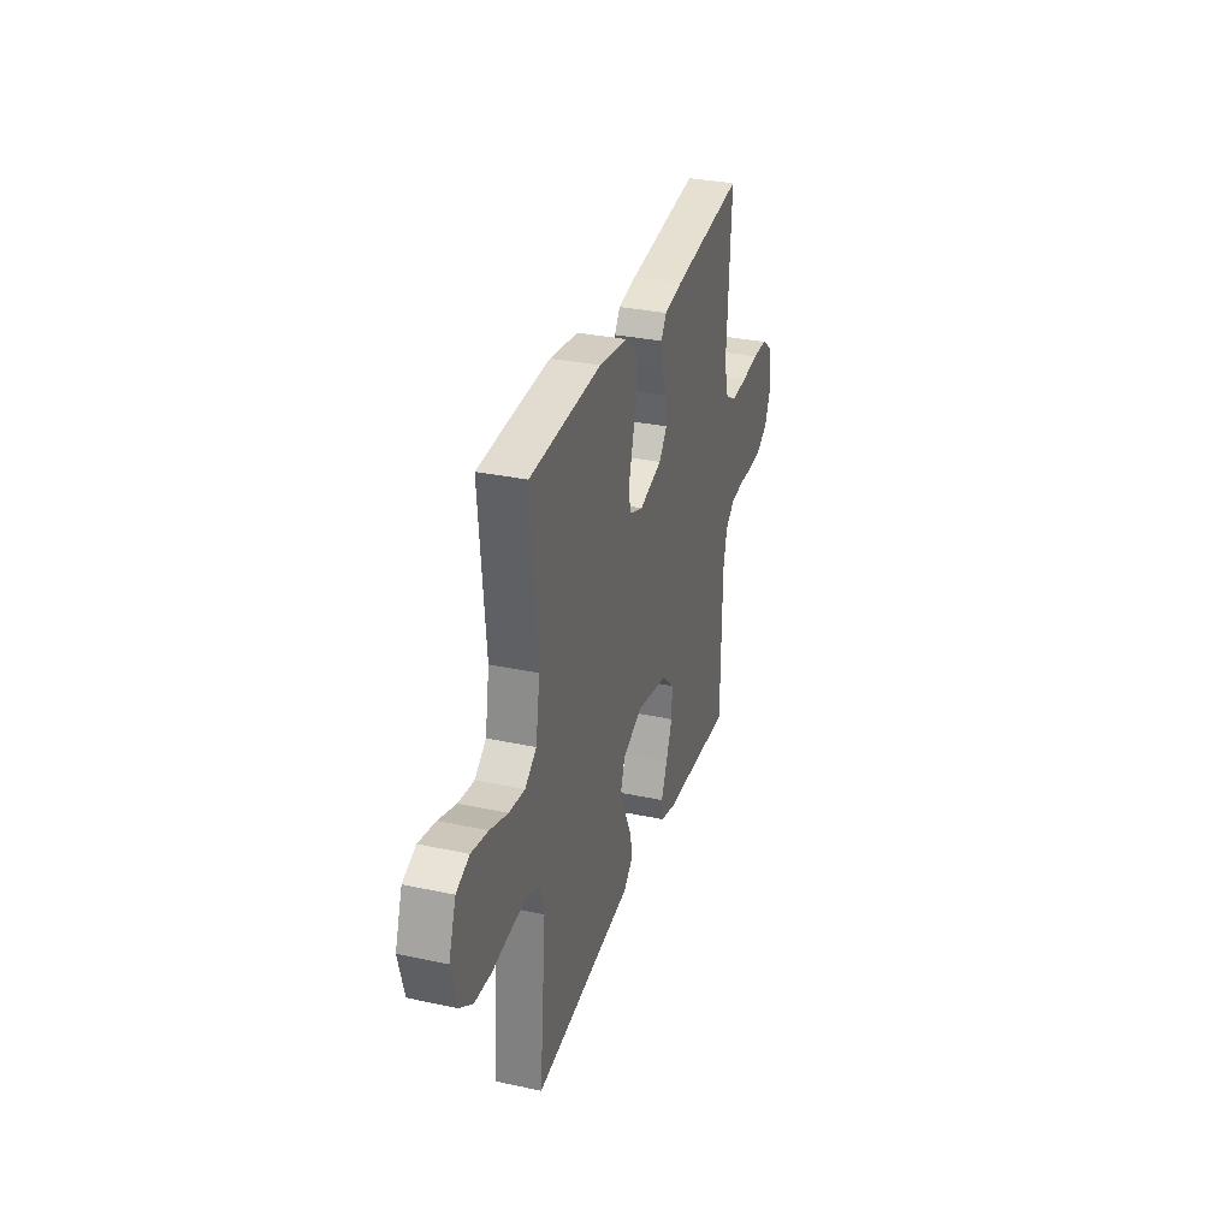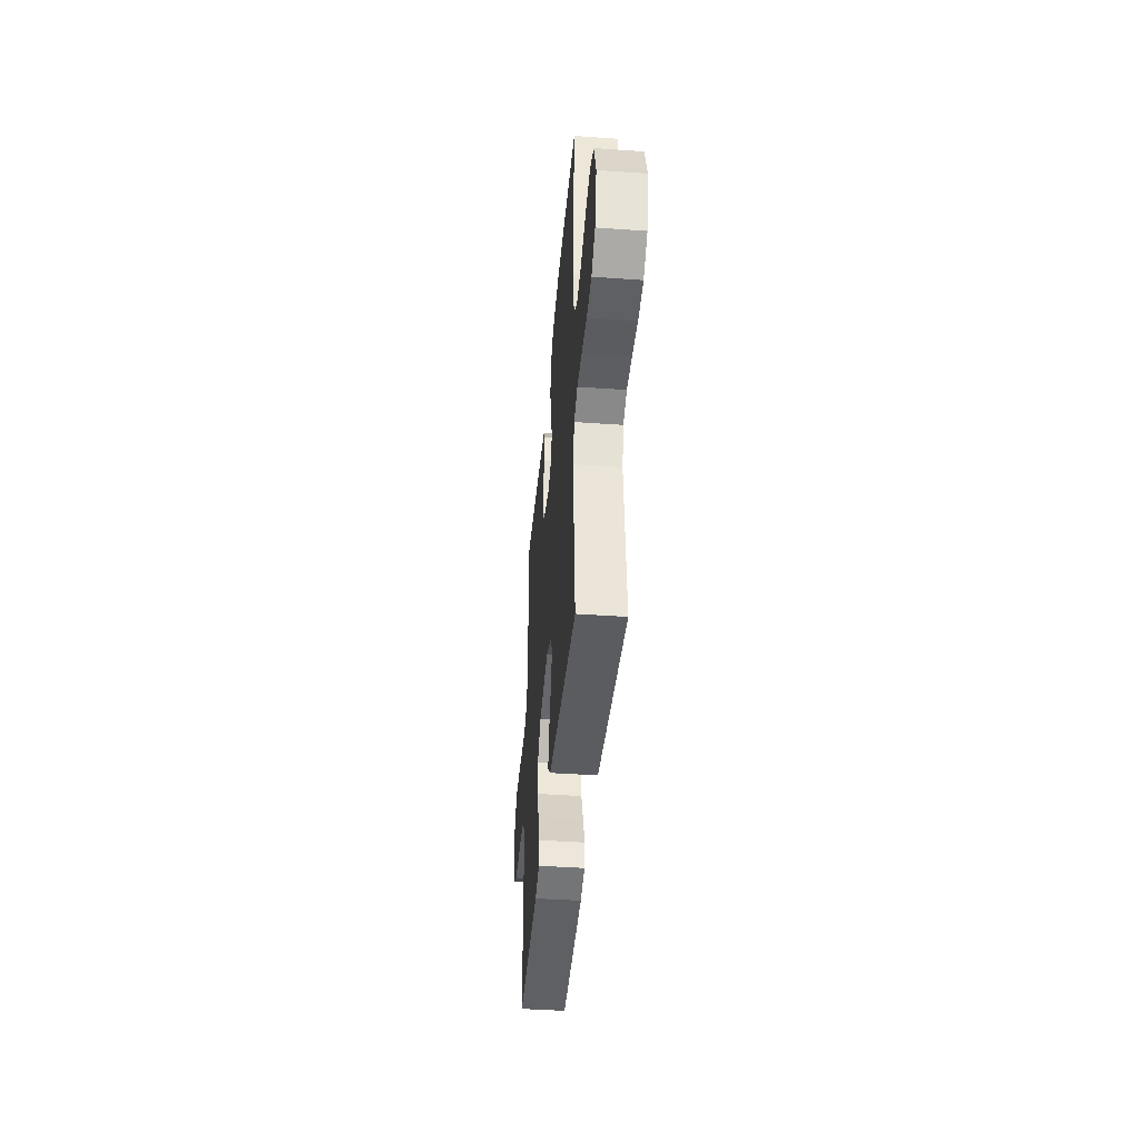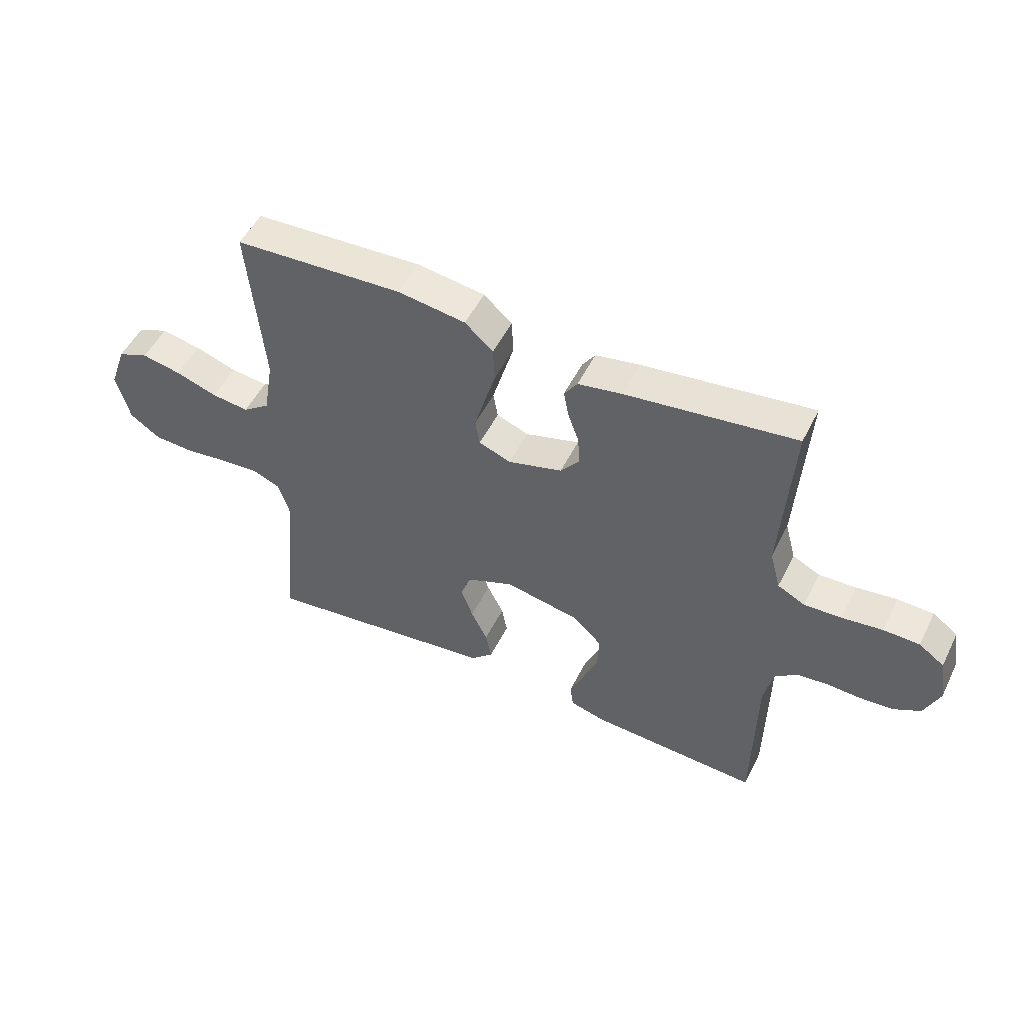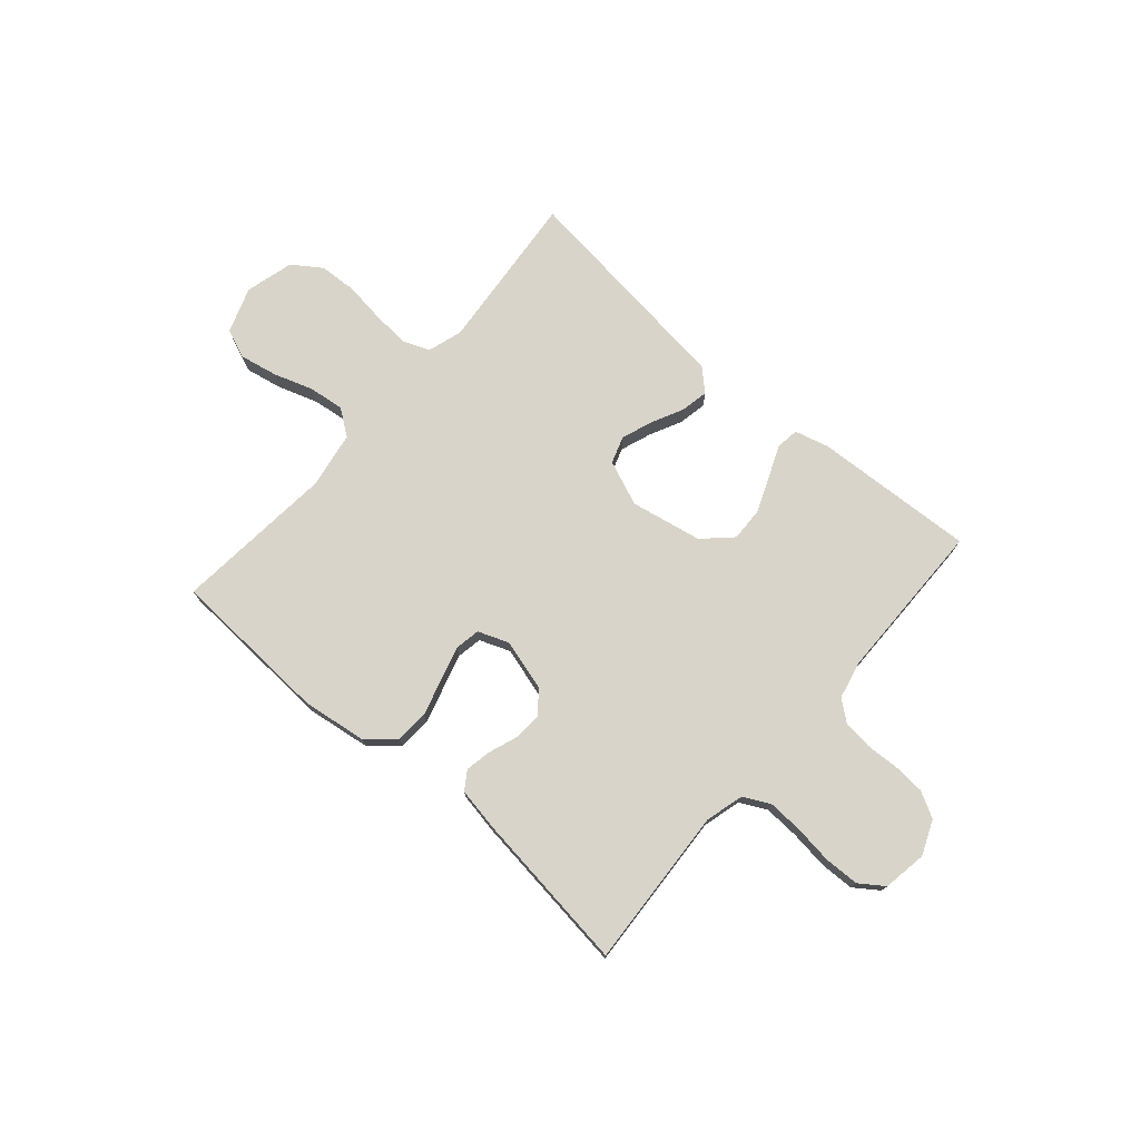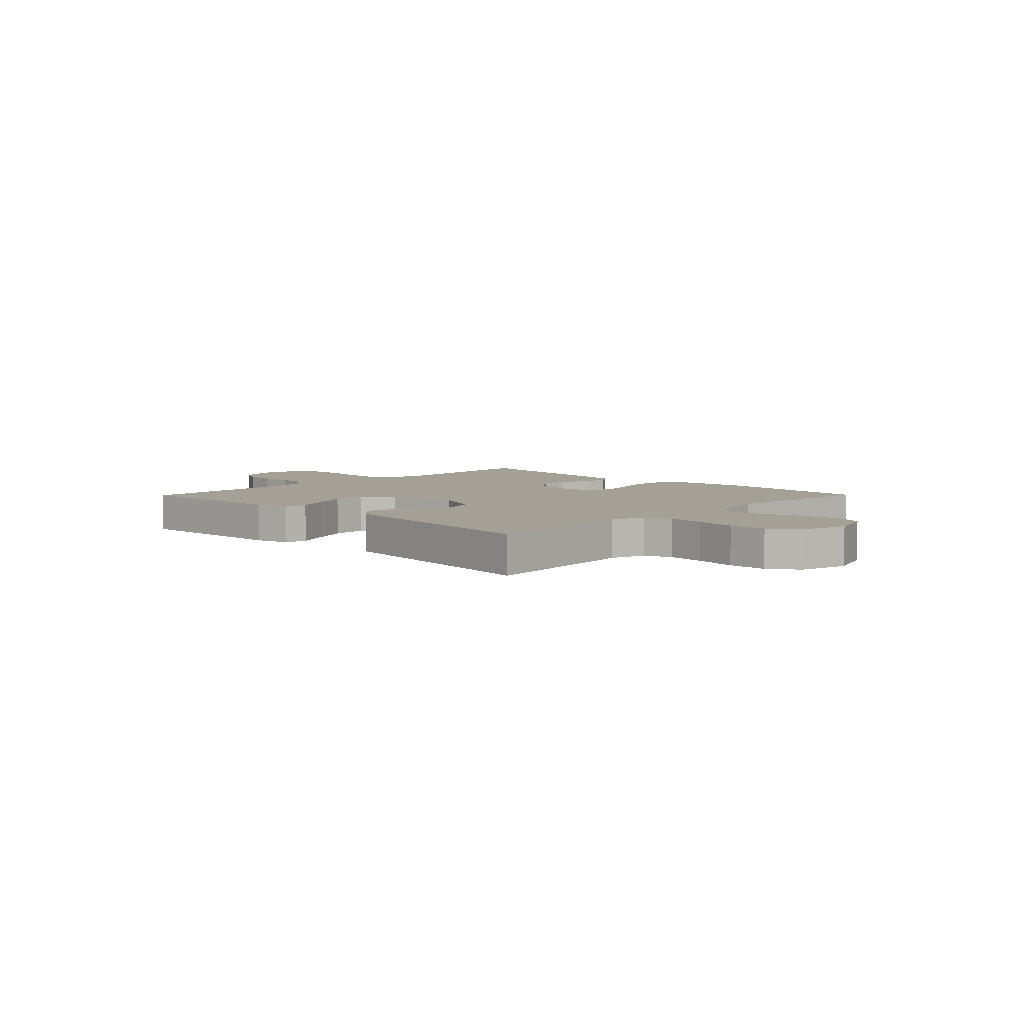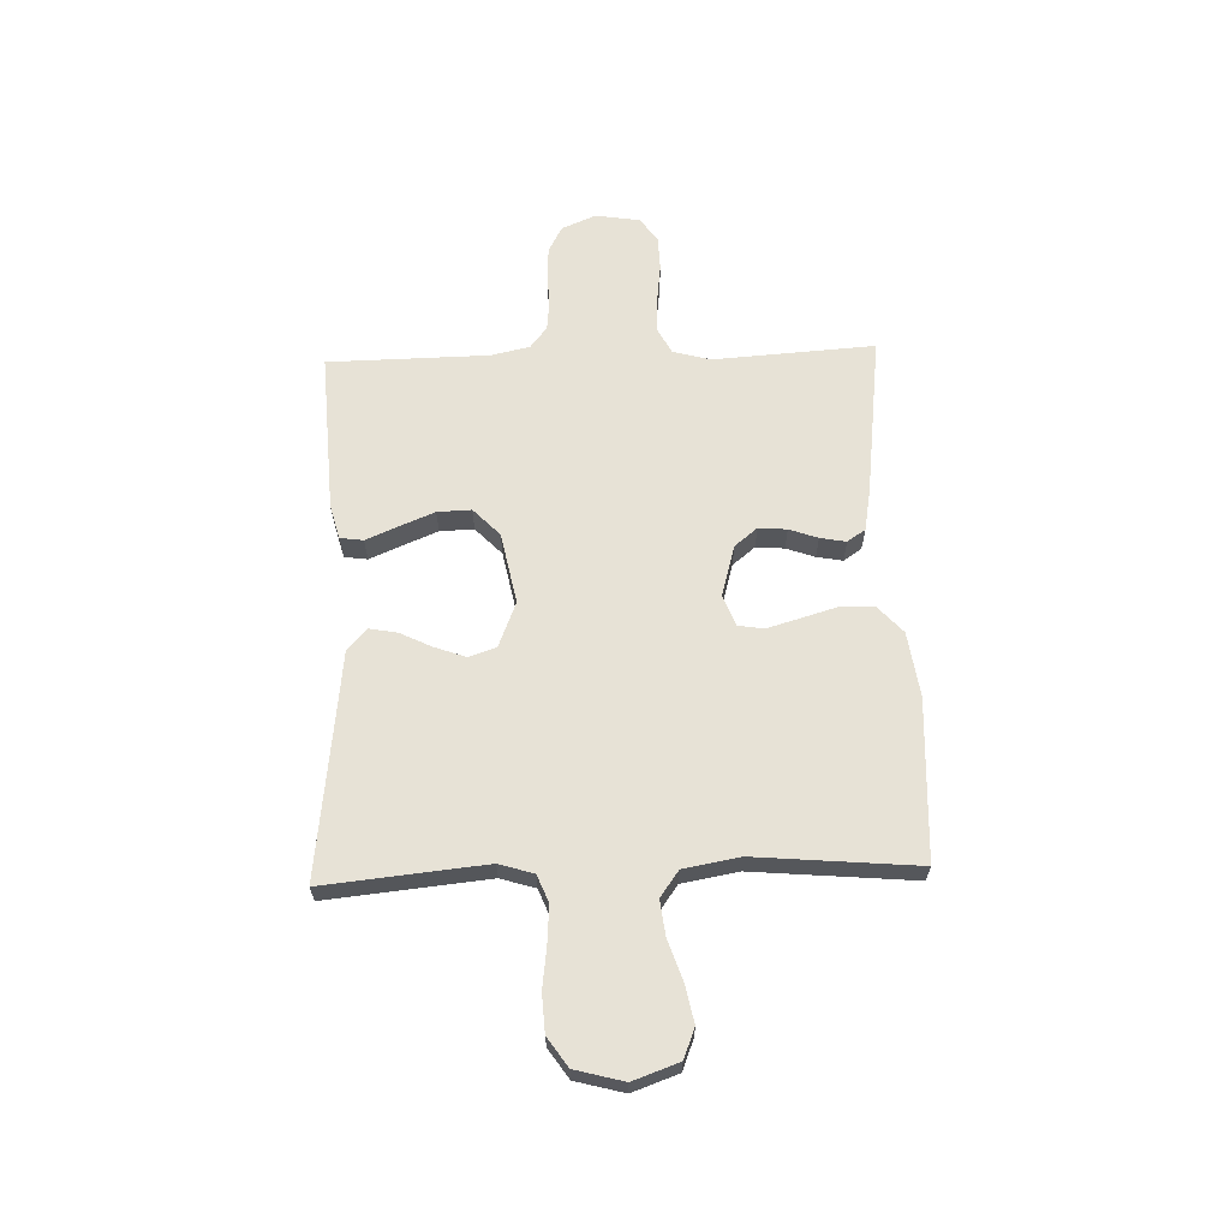
<metadata>
{"format":"obj","ext":"obj","renderer":"f3d","projection":"perspective","resolution":1024,"background":"white","views":[{"elev":31.8,"azim":-73.2,"up":"+Z"},{"elev":-41.4,"azim":-94.9,"up":"+Z"},{"elev":51.3,"azim":25.9,"up":"+Z"},{"elev":74.9,"azim":41.1,"up":"+Y"},{"elev":5.9,"azim":-135.5,"up":"+Y"},{"elev":63.4,"azim":-92.0,"up":"+Y"}]}
</metadata>
<code>
v 0.5 0.07 0.5
v 0.481 0.07 0.2
v 0.5 0.07 0.129
v 0.549 0.07 0.104
v 0.615 0.07 0.107
v 0.687 0.07 0.116
v 0.751 0.07 0.114
v 0.796 0.07 0.082
v 0.809 0.07 0
v 0.782 0.07 -0.064
v 0.734 0.07 -0.09
v 0.675 0.07 -0.094
v 0.614 0.07 -0.091
v 0.559 0.07 -0.097
v 0.52 0.07 -0.128
v 0.504 0.07 -0.2
v 0.5 0.07 -0.5
v 0.2 0.07 -0.483
v 0.136 0.07 -0.466
v 0.13 0.07 -0.423
v 0.155 0.07 -0.364
v 0.182 0.07 -0.298
v 0.184 0.07 -0.235
v 0.133 0.07 -0.186
v 0 0.07 -0.16
v -0.084 0.07 -0.194
v -0.101 0.07 -0.244
v -0.08 0.07 -0.302
v -0.051 0.07 -0.361
v -0.041 0.07 -0.413
v -0.081 0.07 -0.45
v -0.2 0.07 -0.464
v -0.5 0.07 -0.5
v -0.471 0.07 -0.2
v -0.491 0.07 -0.136
v -0.541 0.07 -0.116
v -0.61 0.07 -0.121
v -0.686 0.07 -0.131
v -0.756 0.07 -0.127
v -0.81 0.07 -0.09
v -0.834 0.07 0
v -0.804 0.07 0.085
v -0.749 0.07 0.107
v -0.679 0.07 0.093
v -0.605 0.07 0.068
v -0.539 0.07 0.06
v -0.491 0.07 0.095
v -0.473 0.07 0.2
v -0.5 0.07 0.5
v -0.2 0.07 0.515
v -0.08 0.07 0.498
v -0.03 0.07 0.453
v -0.027 0.07 0.391
v -0.047 0.07 0.323
v -0.065 0.07 0.26
v -0.057 0.07 0.213
v 0 0.07 0.191
v 0.096 0.07 0.218
v 0.13 0.07 0.26
v 0.126 0.07 0.313
v 0.107 0.07 0.366
v 0.098 0.07 0.414
v 0.121 0.07 0.448
v 0.2 0.07 0.462
v 0.5 0 0.5
v 0.481 0 0.2
v 0.5 0 0.129
v 0.549 0 0.104
v 0.615 0 0.107
v 0.687 0 0.116
v 0.751 0 0.114
v 0.796 0 0.082
v 0.809 0 0
v 0.782 0 -0.064
v 0.734 0 -0.09
v 0.675 0 -0.094
v 0.614 0 -0.091
v 0.559 0 -0.097
v 0.52 0 -0.128
v 0.504 0 -0.2
v 0.5 0 -0.5
v 0.2 0 -0.483
v 0.136 0 -0.466
v 0.13 0 -0.423
v 0.155 0 -0.364
v 0.182 0 -0.298
v 0.184 0 -0.235
v 0.133 0 -0.186
v 0 0 -0.16
v -0.084 0 -0.194
v -0.101 0 -0.244
v -0.08 0 -0.302
v -0.051 0 -0.361
v -0.041 0 -0.413
v -0.081 0 -0.45
v -0.2 0 -0.464
v -0.5 0 -0.5
v -0.471 0 -0.2
v -0.491 0 -0.136
v -0.541 0 -0.116
v -0.61 0 -0.121
v -0.686 0 -0.131
v -0.756 0 -0.127
v -0.81 0 -0.09
v -0.834 0 0
v -0.804 0 0.085
v -0.749 0 0.107
v -0.679 0 0.093
v -0.605 0 0.068
v -0.539 0 0.06
v -0.491 0 0.095
v -0.473 0 0.2
v -0.5 0 0.5
v -0.2 0 0.515
v -0.08 0 0.498
v -0.03 0 0.453
v -0.027 0 0.391
v -0.047 0 0.323
v -0.065 0 0.26
v -0.057 0 0.213
v 0 0 0.191
v 0.096 0 0.218
v 0.13 0 0.26
v 0.126 0 0.313
v 0.107 0 0.366
v 0.098 0 0.414
v 0.121 0 0.448
v 0.2 0 0.462
f 64 1 2
f 63 64 2
f 62 63 2
f 61 62 2
f 60 61 2
f 59 60 2 3
f 58 59 3 4
f 57 58 4
f 52 53 54
f 51 52 54
f 50 51 54
f 49 50 54
f 48 49 54
f 47 48 54 55
f 46 47 55 56
f 43 44 45
f 42 43 45
f 41 42 45
f 40 41 45
f 39 40 45
f 38 39 45
f 37 38 45
f 36 37 45 46
f 46 56 57
f 36 46 57
f 35 36 57
f 32 33 34
f 32 34 35
f 31 32 35
f 30 31 35
f 29 30 35
f 28 29 35
f 19 20 21
f 18 19 21
f 17 18 21
f 16 17 21
f 15 16 21 22
f 14 15 22 23
f 11 12 13
f 10 11 13
f 9 10 13
f 8 9 13
f 7 8 13
f 6 7 13
f 5 6 13
f 4 5 13 14
f 14 23 24
f 4 14 24
f 57 4 24
f 27 28 35
f 26 27 35 57
f 57 24 25
f 25 26 57
f 66 65 128
f 66 128 127
f 66 127 126
f 66 126 125
f 66 125 124
f 67 66 124 123
f 68 67 123 122
f 68 122 121
f 118 117 116
f 118 116 115
f 118 115 114
f 118 114 113
f 118 113 112
f 119 118 112 111
f 120 119 111 110
f 109 108 107
f 109 107 106
f 109 106 105
f 109 105 104
f 109 104 103
f 109 103 102
f 109 102 101
f 110 109 101 100
f 121 120 110
f 121 110 100
f 121 100 99
f 98 97 96
f 99 98 96
f 99 96 95
f 99 95 94
f 99 94 93
f 99 93 92
f 85 84 83
f 85 83 82
f 85 82 81
f 85 81 80
f 86 85 80 79
f 87 86 79 78
f 77 76 75
f 77 75 74
f 77 74 73
f 77 73 72
f 77 72 71
f 77 71 70
f 77 70 69
f 78 77 69 68
f 88 87 78
f 88 78 68
f 88 68 121
f 99 92 91
f 121 99 91 90
f 89 88 121
f 121 90 89
f 1 65 66 2
f 2 66 67 3
f 3 67 68 4
f 4 68 69 5
f 5 69 70 6
f 6 70 71 7
f 7 71 72 8
f 8 72 73 9
f 9 73 74 10
f 10 74 75 11
f 11 75 76 12
f 12 76 77 13
f 13 77 78 14
f 14 78 79 15
f 15 79 80 16
f 16 80 81 17
f 17 81 82 18
f 18 82 83 19
f 19 83 84 20
f 20 84 85 21
f 21 85 86 22
f 22 86 87 23
f 23 87 88 24
f 24 88 89 25
f 25 89 90 26
f 26 90 91 27
f 27 91 92 28
f 28 92 93 29
f 29 93 94 30
f 30 94 95 31
f 31 95 96 32
f 32 96 97 33
f 33 97 98 34
f 34 98 99 35
f 35 99 100 36
f 36 100 101 37
f 37 101 102 38
f 38 102 103 39
f 39 103 104 40
f 40 104 105 41
f 41 105 106 42
f 42 106 107 43
f 43 107 108 44
f 44 108 109 45
f 45 109 110 46
f 46 110 111 47
f 47 111 112 48
f 48 112 113 49
f 49 113 114 50
f 50 114 115 51
f 51 115 116 52
f 52 116 117 53
f 53 117 118 54
f 54 118 119 55
f 55 119 120 56
f 56 120 121 57
f 57 121 122 58
f 58 122 123 59
f 59 123 124 60
f 60 124 125 61
f 61 125 126 62
f 62 126 127 63
f 63 127 128 64
f 64 128 65 1

</code>
